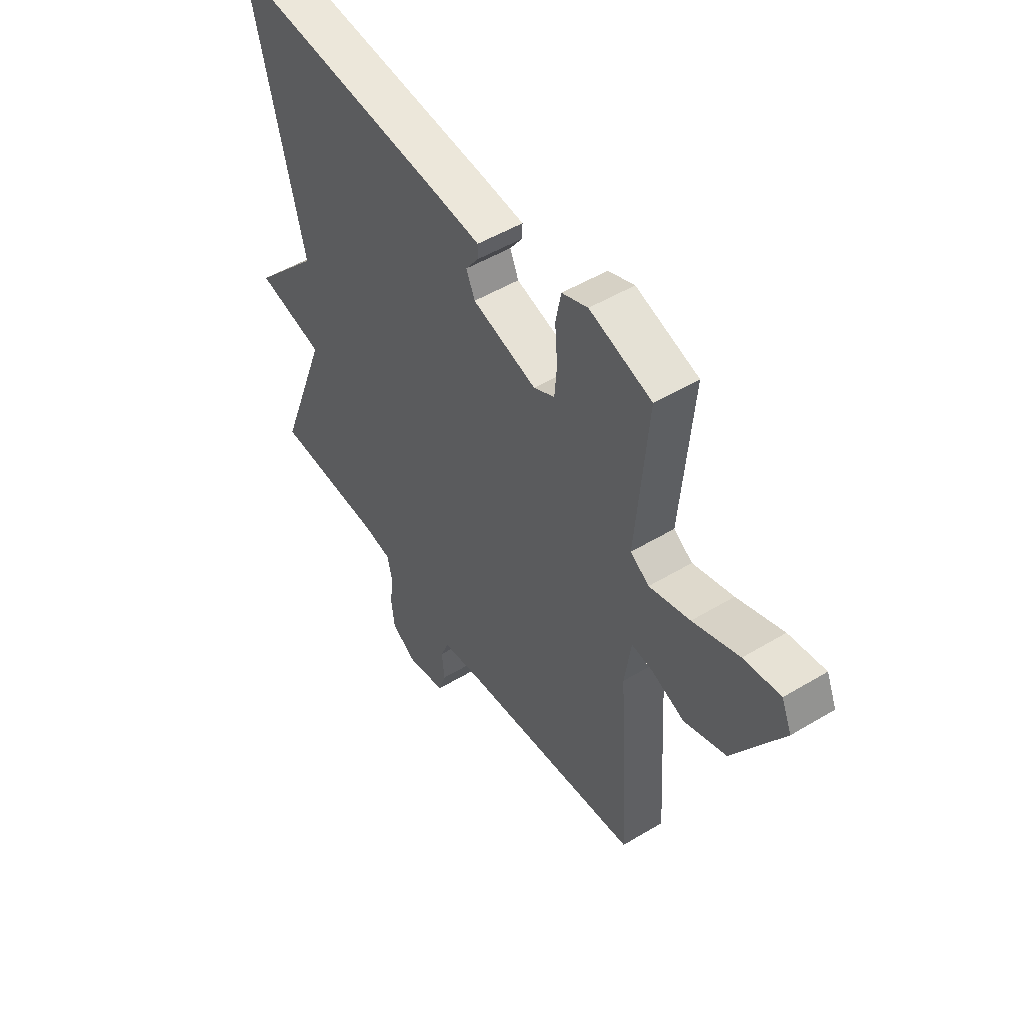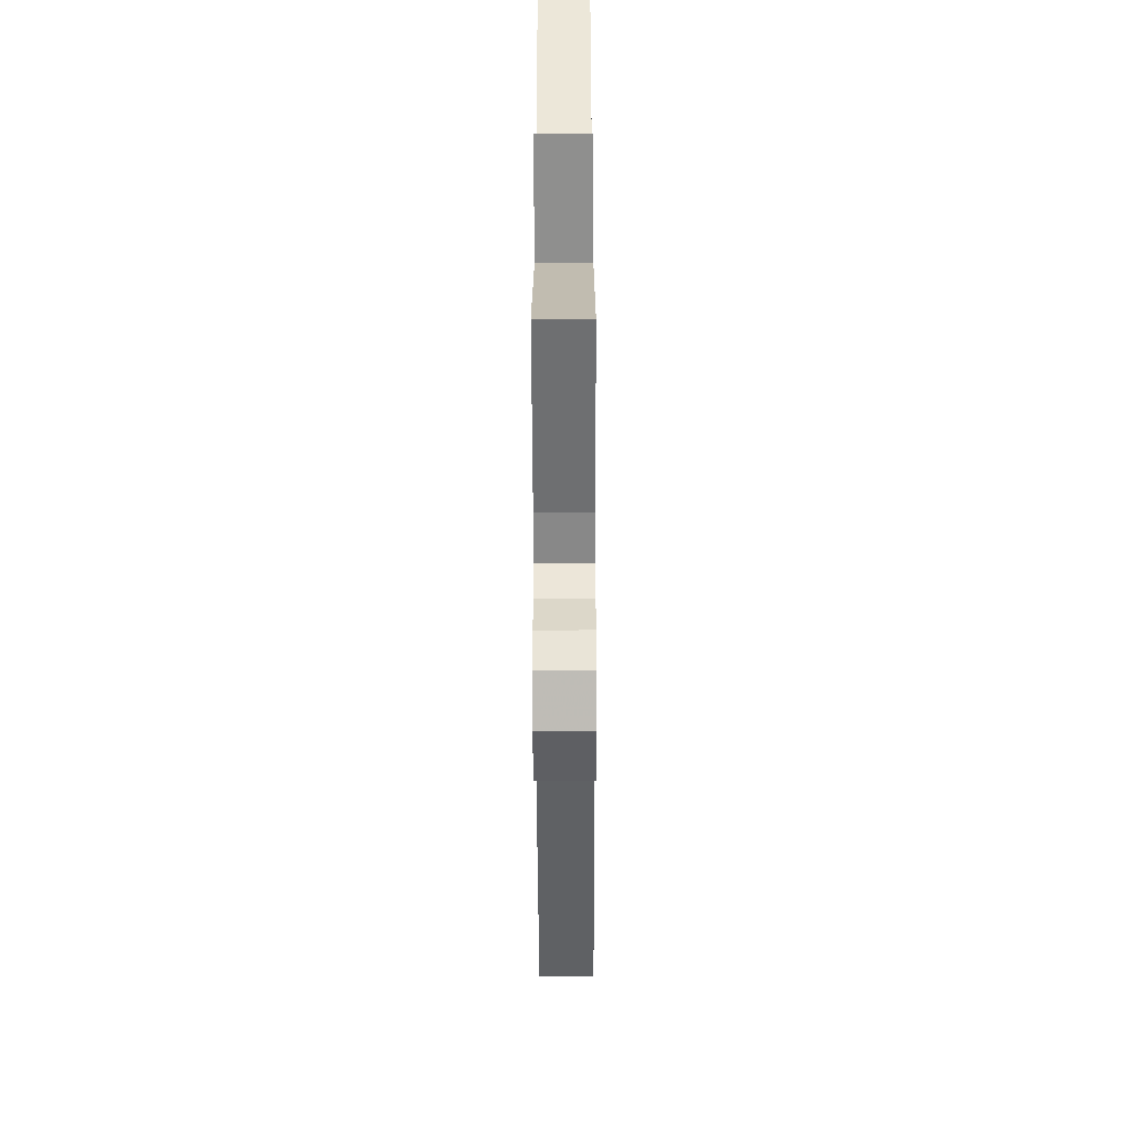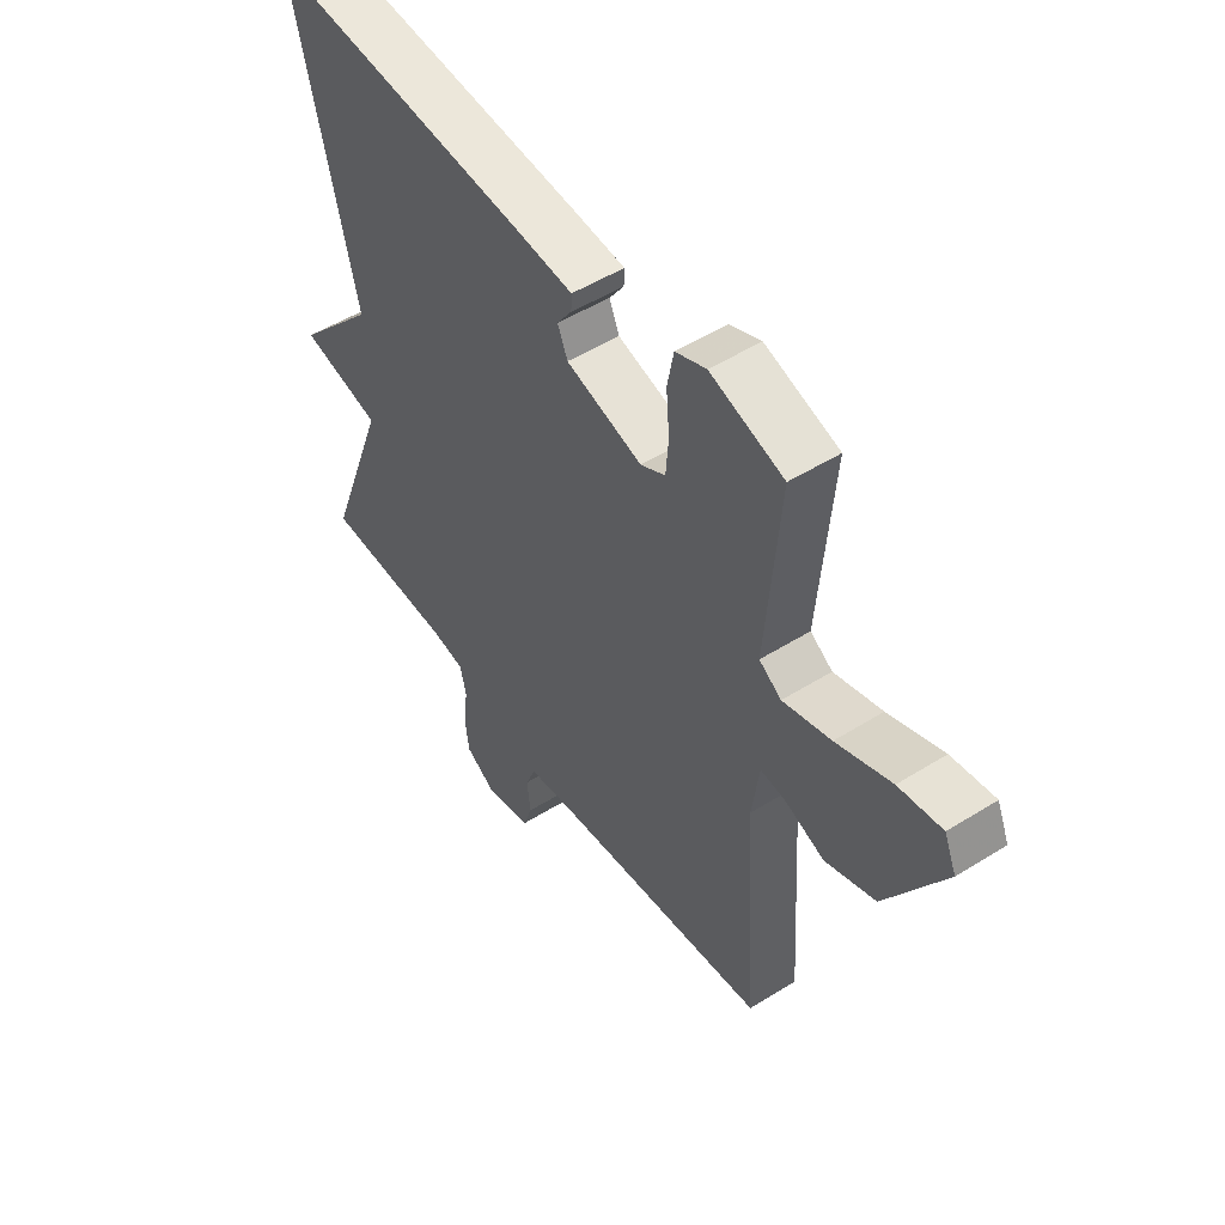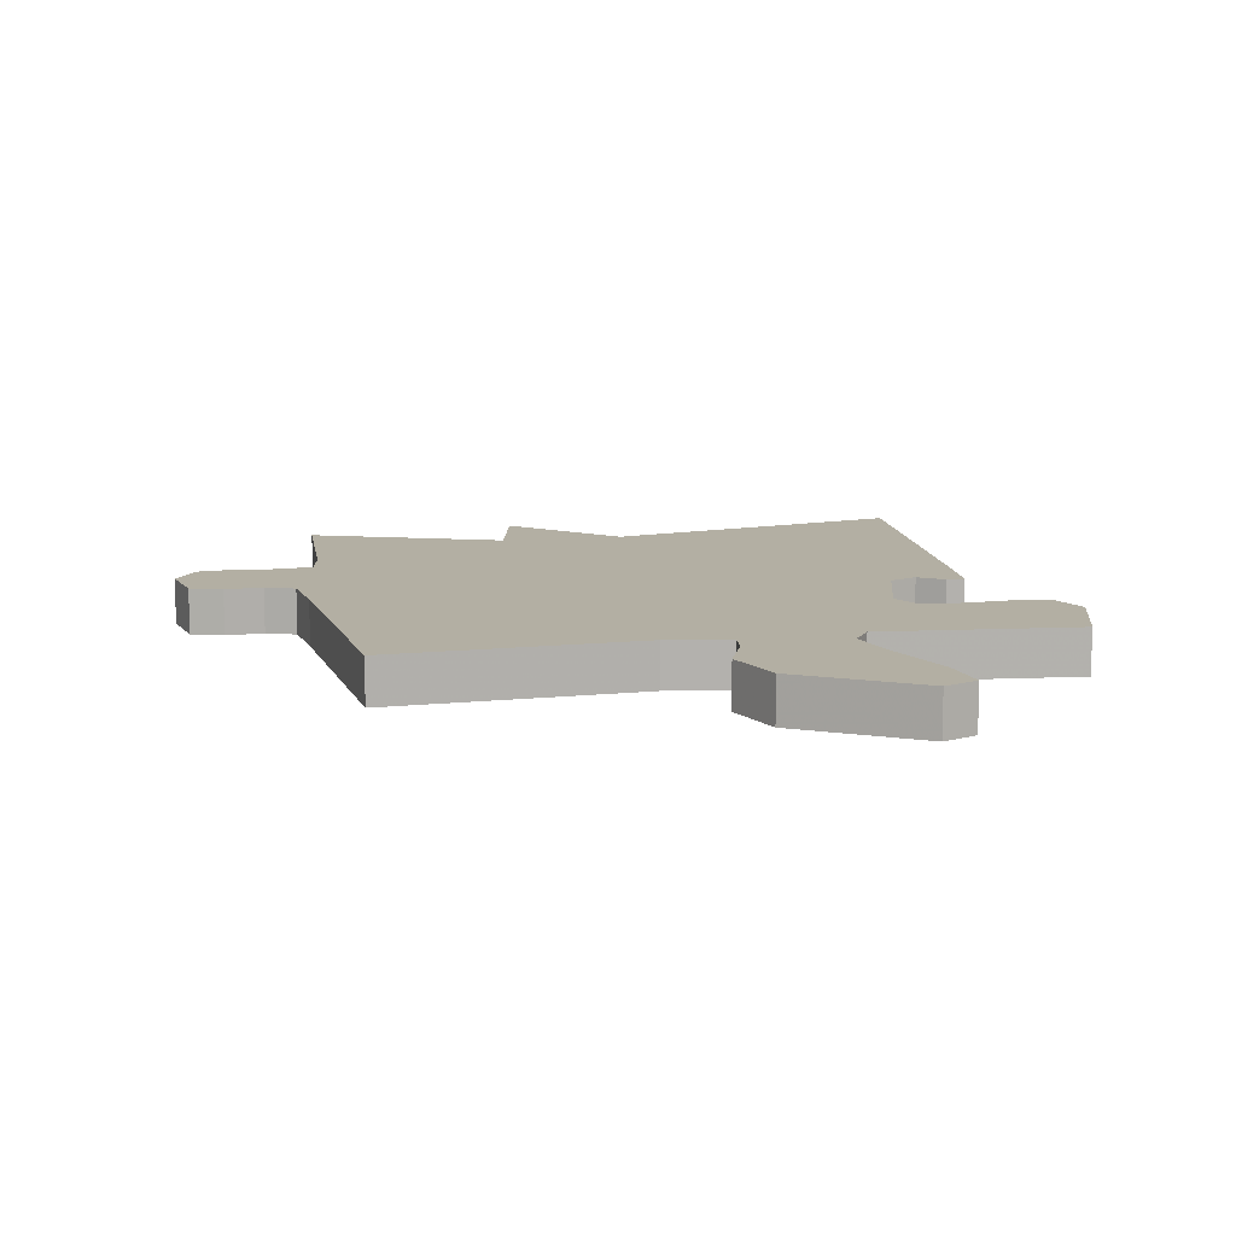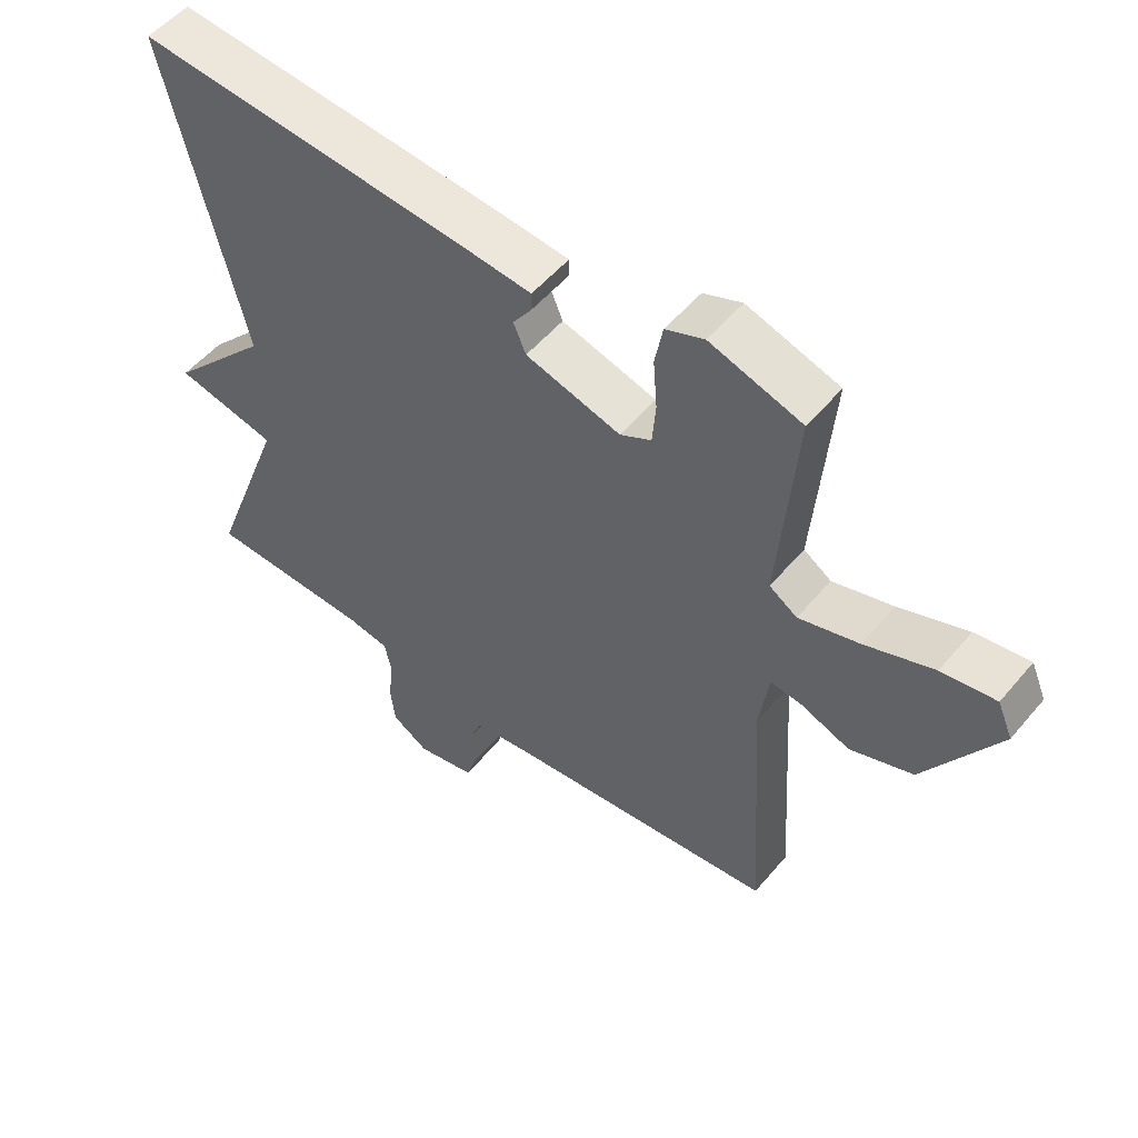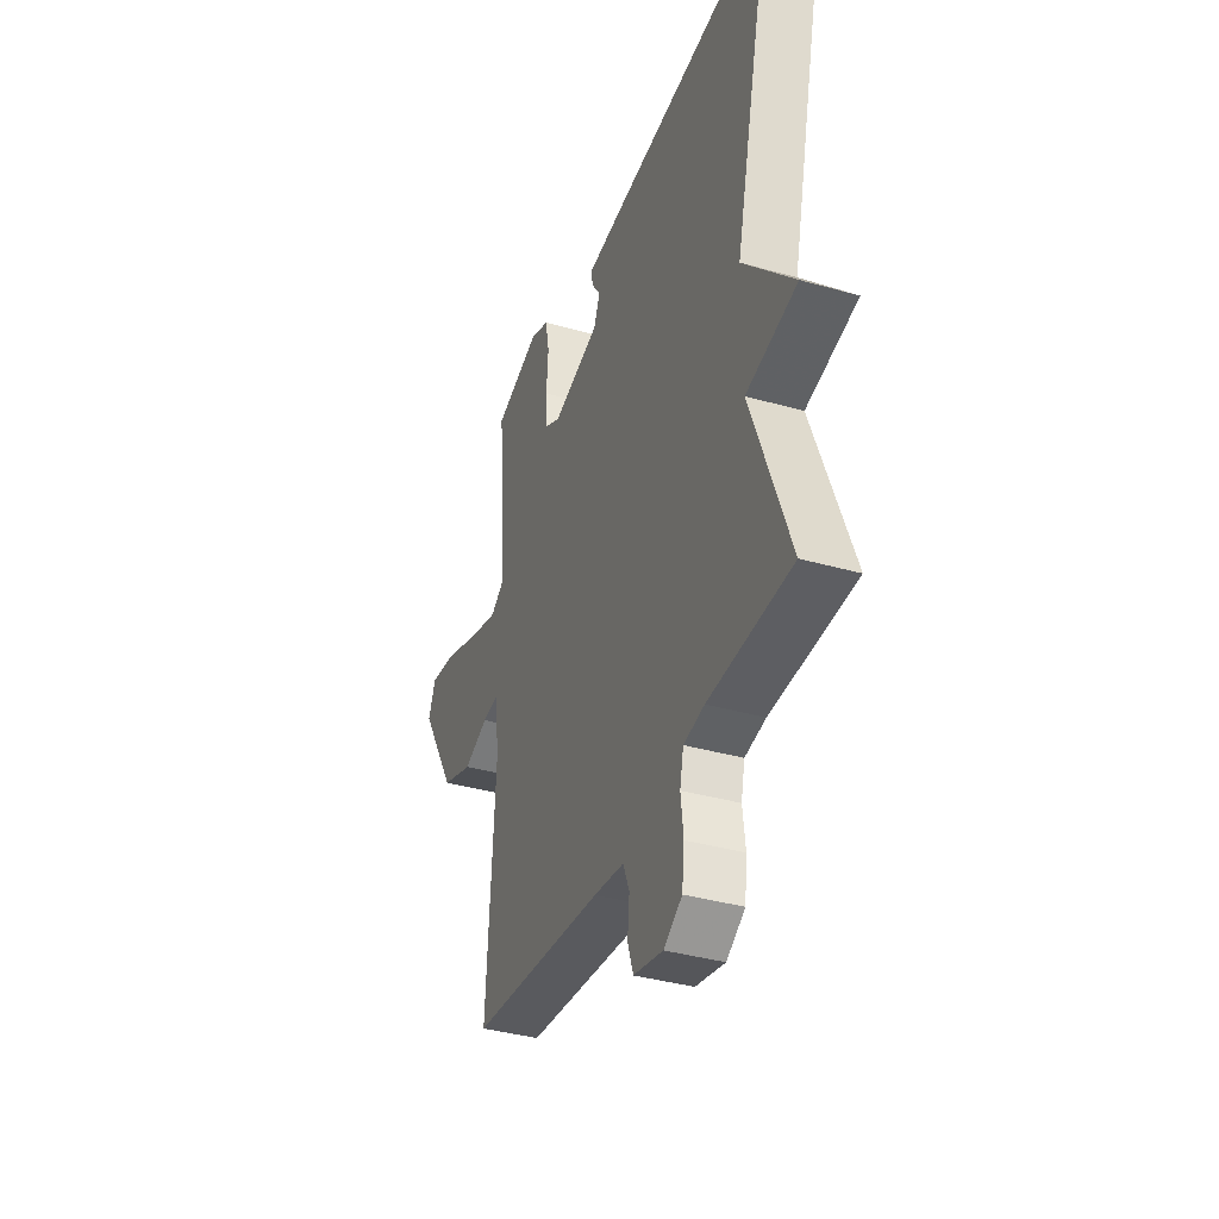
<metadata>
{"format":"obj","ext":"obj","renderer":"f3d","projection":"perspective","resolution":1024,"background":"white","views":[{"elev":50.5,"azim":-123.4,"up":"+Z"},{"elev":-52.8,"azim":90.2,"up":"+Z"},{"elev":50.7,"azim":-124.4,"up":"+Z"},{"elev":11.1,"azim":-100.9,"up":"+Y"},{"elev":52.9,"azim":-141.1,"up":"+Z"},{"elev":-37.4,"azim":70.0,"up":"+Z"}]}
</metadata>
<code>
v -0.5 0.07 0.5
v -0.361 0.07 0.544
v -0.303 0.07 0.521
v -0.291 0.07 0.458
v -0.297 0.07 0.383
v -0.292 0.07 0.319
v -0.245 0.07 0.294
v -0.101 0.07 0.335
v -0.082 0.07 0.38
v -0.11 0.07 0.42
v -0.111 0.07 0.449
v -0.009 0.07 0.459
v 0.5 0.07 0.5
v 0.384 0.07 0.01
v 0.538 0.07 -0.156
v 0.384 0.07 -0.19
v 0.5 0.07 -0.5
v 0.249 0.07 -0.508
v 0.186 0.07 -0.519
v 0.175 0.07 -0.57
v 0.183 0.07 -0.637
v 0.176 0.07 -0.699
v 0.12 0.07 -0.734
v 0.031 0.07 -0.715
v 0.014 0.07 -0.664
v 0.02 0.07 -0.604
v 0.001 0.07 -0.557
v -0.091 0.07 -0.544
v -0.5 0.07 -0.5
v -0.475 0.07 -0.102
v -0.489 0.07 -0.001
v -0.537 0.07 -0.007
v -0.611 0.07 -0.036
v -0.706 0.07 -0.002
v -0.816 0.07 0.181
v -0.793 0.07 0.235
v -0.711 0.07 0.223
v -0.607 0.07 0.184
v -0.516 0.07 0.158
v -0.474 0.07 0.186
v -0.5 0 0.5
v -0.361 0 0.544
v -0.303 0 0.521
v -0.291 0 0.458
v -0.297 0 0.383
v -0.292 0 0.319
v -0.245 0 0.294
v -0.101 0 0.335
v -0.082 0 0.38
v -0.11 0 0.42
v -0.111 0 0.449
v -0.009 0 0.459
v 0.5 0 0.5
v 0.384 0 0.01
v 0.538 0 -0.156
v 0.384 0 -0.19
v 0.5 0 -0.5
v 0.249 0 -0.508
v 0.186 0 -0.519
v 0.175 0 -0.57
v 0.183 0 -0.637
v 0.176 0 -0.699
v 0.12 0 -0.734
v 0.031 0 -0.715
v 0.014 0 -0.664
v 0.02 0 -0.604
v 0.001 0 -0.557
v -0.091 0 -0.544
v -0.5 0 -0.5
v -0.475 0 -0.102
v -0.489 0 -0.001
v -0.537 0 -0.007
v -0.611 0 -0.036
v -0.706 0 -0.002
v -0.816 0 0.181
v -0.793 0 0.235
v -0.711 0 0.223
v -0.607 0 0.184
v -0.516 0 0.158
v -0.474 0 0.186
f 36 37 38
f 35 36 38
f 34 35 38
f 33 34 38
f 32 33 38
f 31 32 38 39
f 28 29 30
f 27 28 30 31
f 24 25 26
f 23 24 26
f 22 23 26
f 21 22 26
f 20 21 26
f 19 20 26 27
f 16 17 18
f 16 18 19
f 14 15 16
f 31 39 40
f 27 31 40
f 19 27 40
f 16 19 40
f 14 16 40
f 12 13 14
f 11 12 14
f 10 11 14
f 9 10 14
f 3 4 5
f 2 3 5
f 1 2 5
f 40 1 5
f 40 5 6
f 8 9 14
f 7 8 14 40
f 6 7 40
f 78 77 76
f 78 76 75
f 78 75 74
f 78 74 73
f 78 73 72
f 79 78 72 71
f 70 69 68
f 71 70 68 67
f 66 65 64
f 66 64 63
f 66 63 62
f 66 62 61
f 66 61 60
f 67 66 60 59
f 58 57 56
f 59 58 56
f 56 55 54
f 80 79 71
f 80 71 67
f 80 67 59
f 80 59 56
f 80 56 54
f 54 53 52
f 54 52 51
f 54 51 50
f 54 50 49
f 45 44 43
f 45 43 42
f 45 42 41
f 45 41 80
f 46 45 80
f 54 49 48
f 80 54 48 47
f 80 47 46
f 1 41 42 2
f 2 42 43 3
f 3 43 44 4
f 4 44 45 5
f 5 45 46 6
f 6 46 47 7
f 7 47 48 8
f 8 48 49 9
f 9 49 50 10
f 10 50 51 11
f 11 51 52 12
f 12 52 53 13
f 13 53 54 14
f 14 54 55 15
f 15 55 56 16
f 16 56 57 17
f 17 57 58 18
f 18 58 59 19
f 19 59 60 20
f 20 60 61 21
f 21 61 62 22
f 22 62 63 23
f 23 63 64 24
f 24 64 65 25
f 25 65 66 26
f 26 66 67 27
f 27 67 68 28
f 28 68 69 29
f 29 69 70 30
f 30 70 71 31
f 31 71 72 32
f 32 72 73 33
f 33 73 74 34
f 34 74 75 35
f 35 75 76 36
f 36 76 77 37
f 37 77 78 38
f 38 78 79 39
f 39 79 80 40
f 40 80 41 1

</code>
